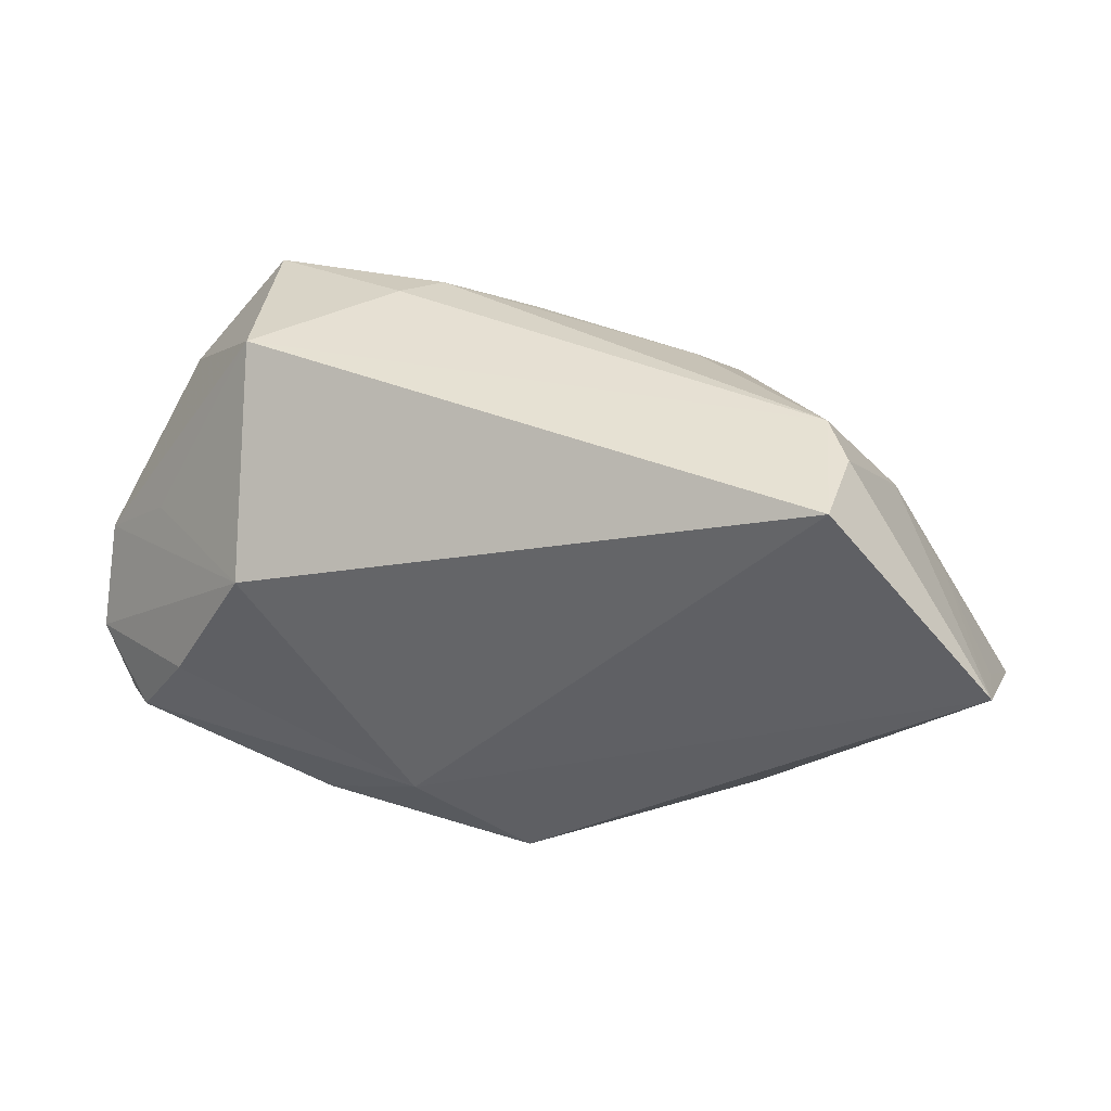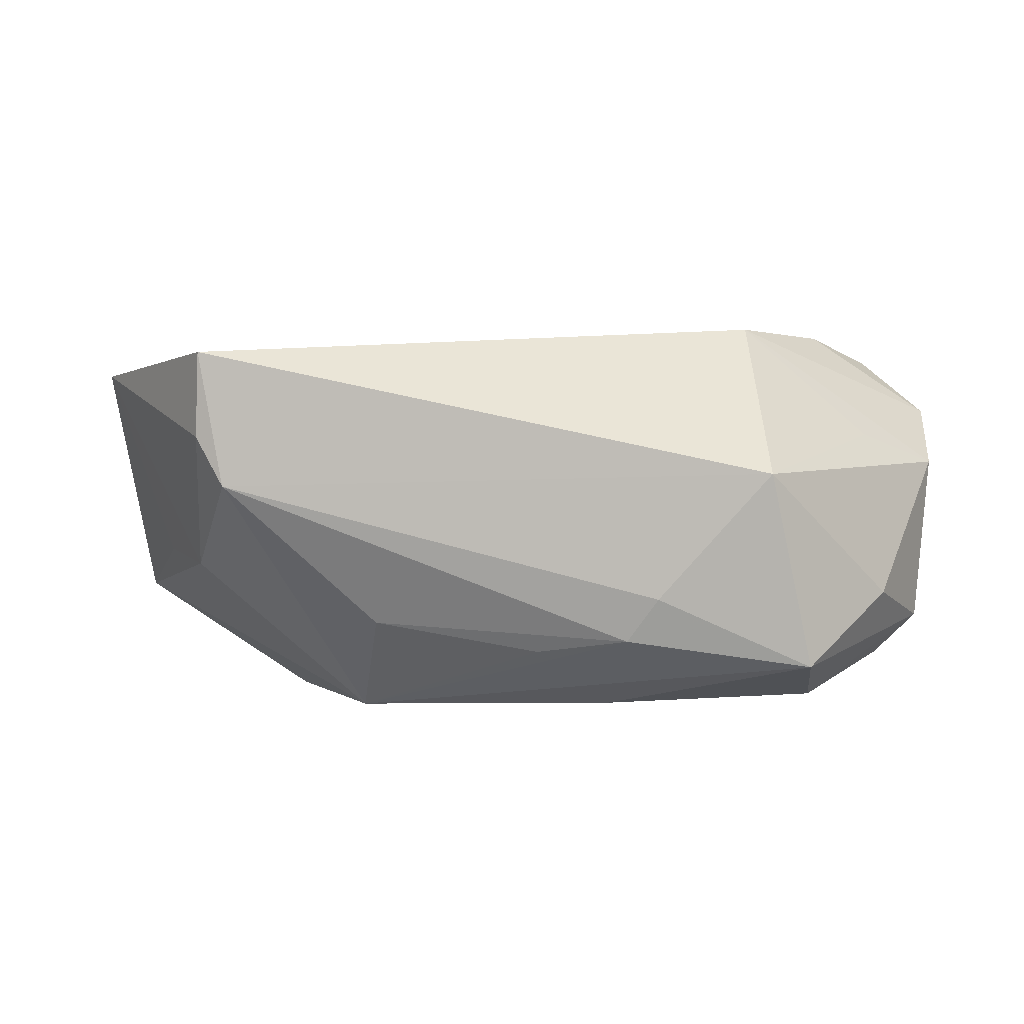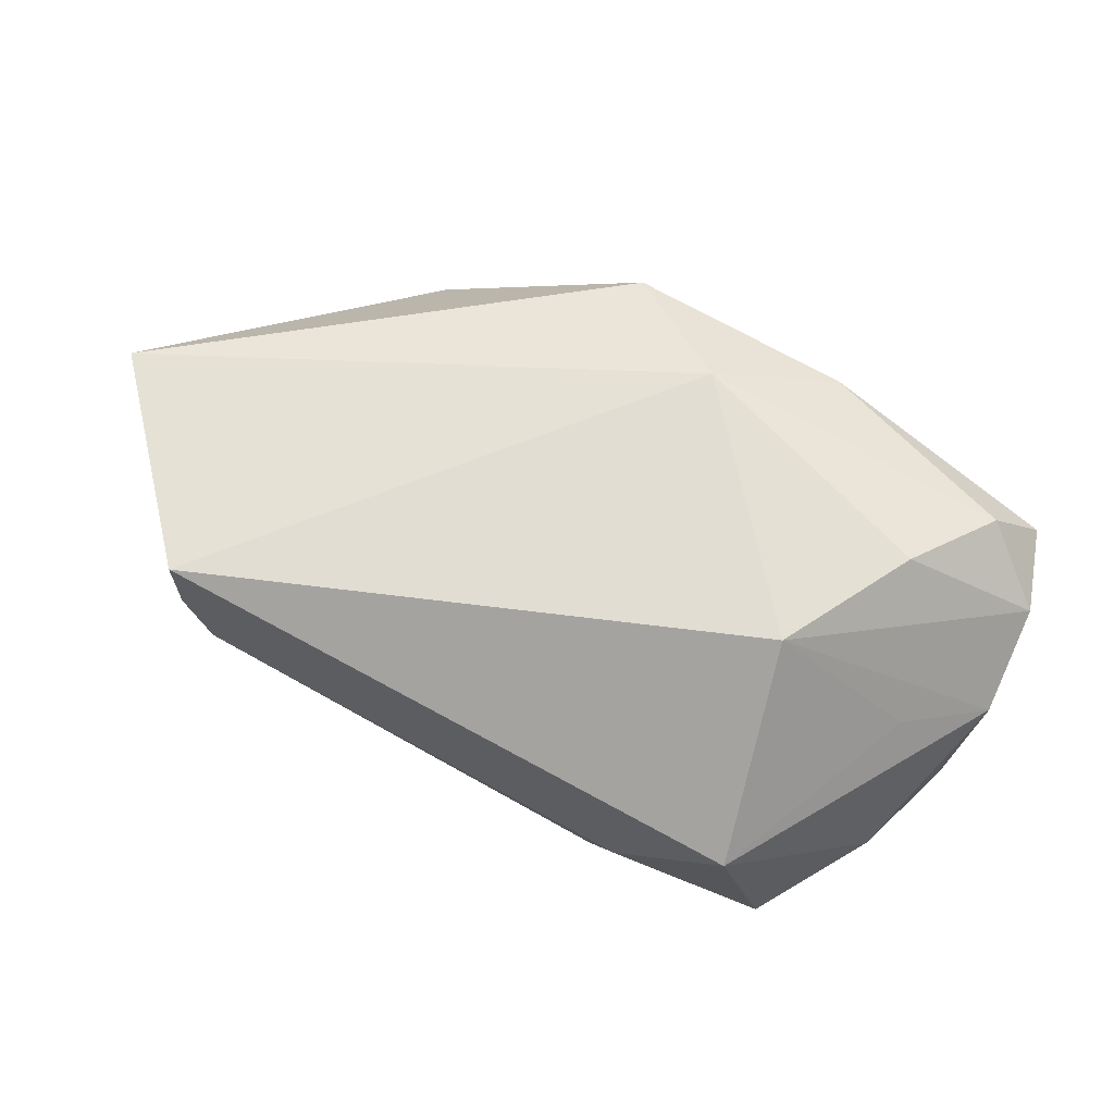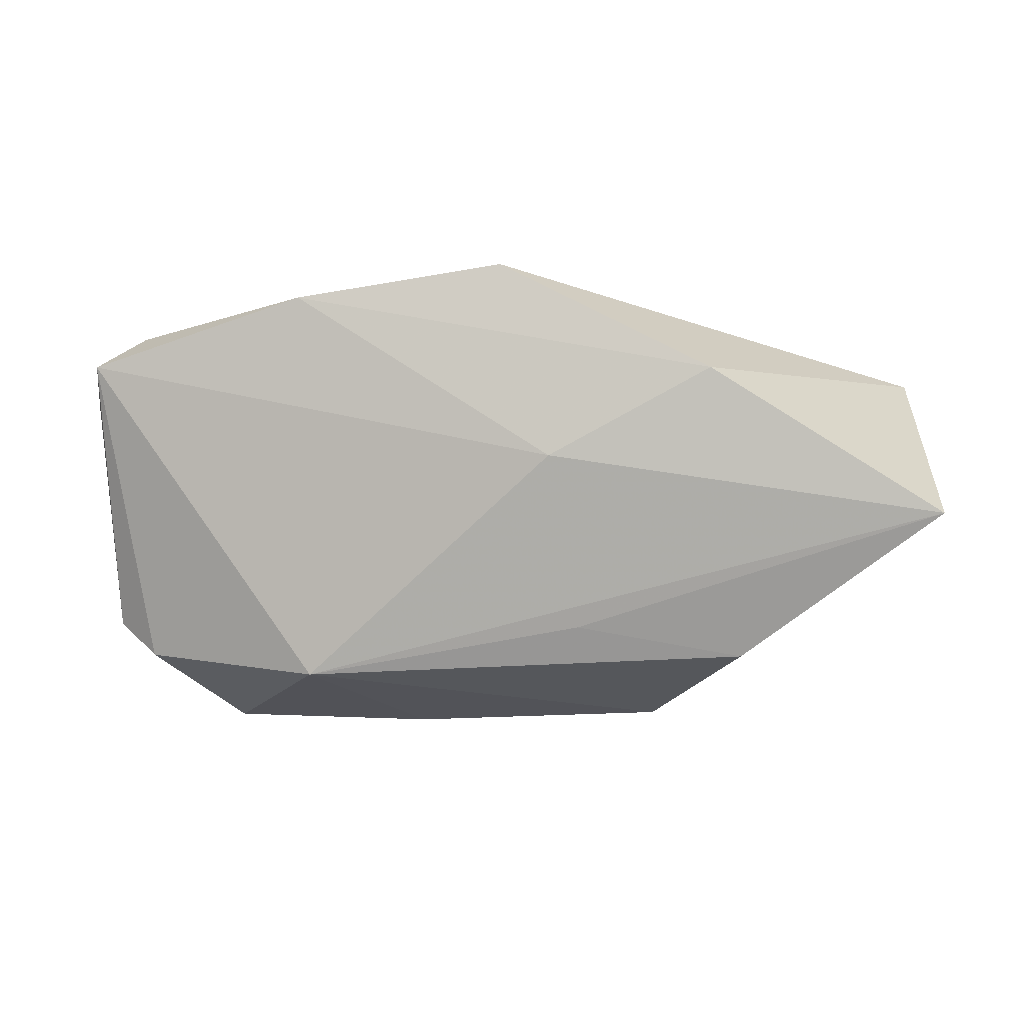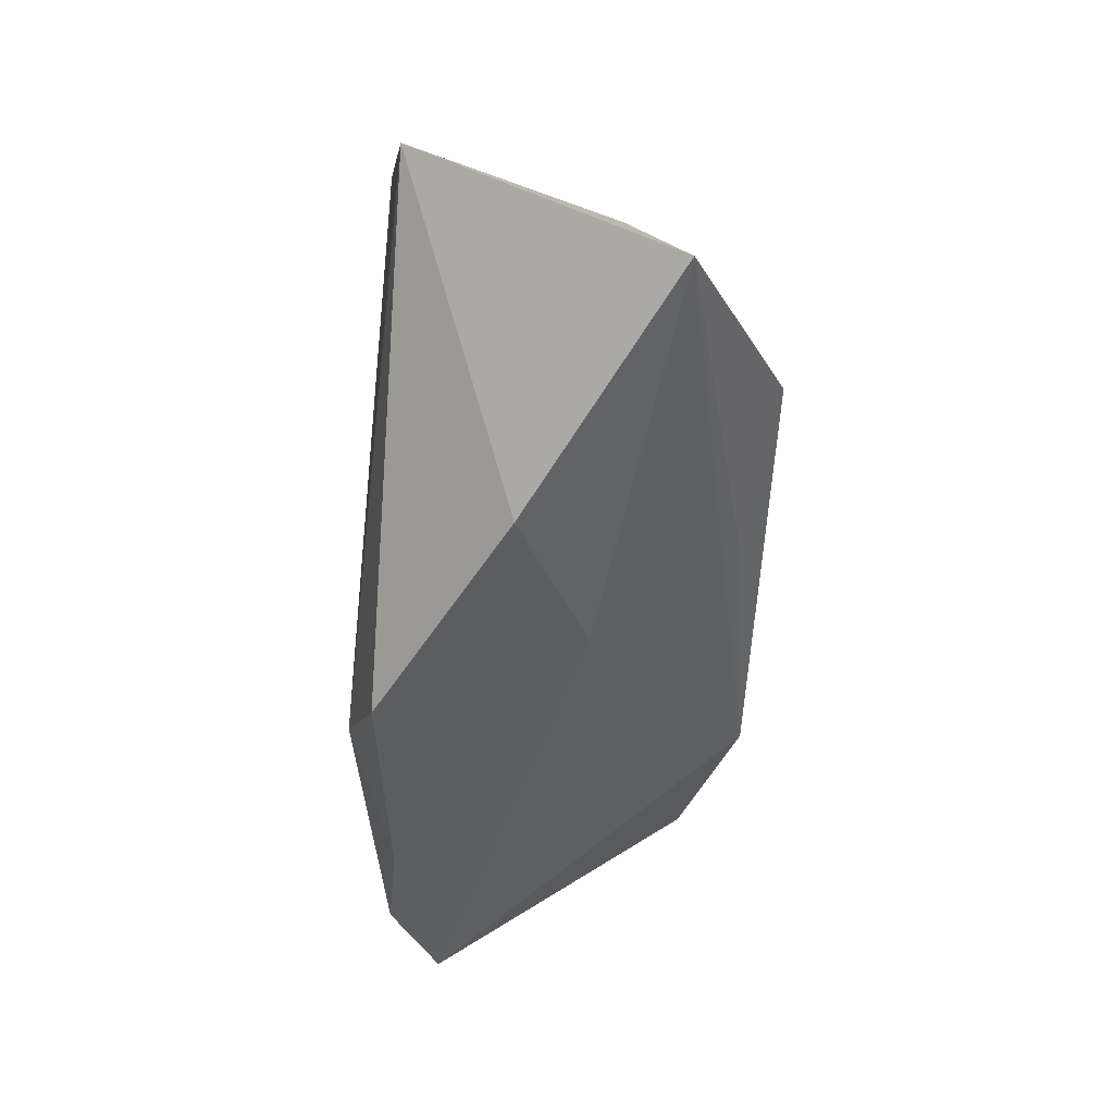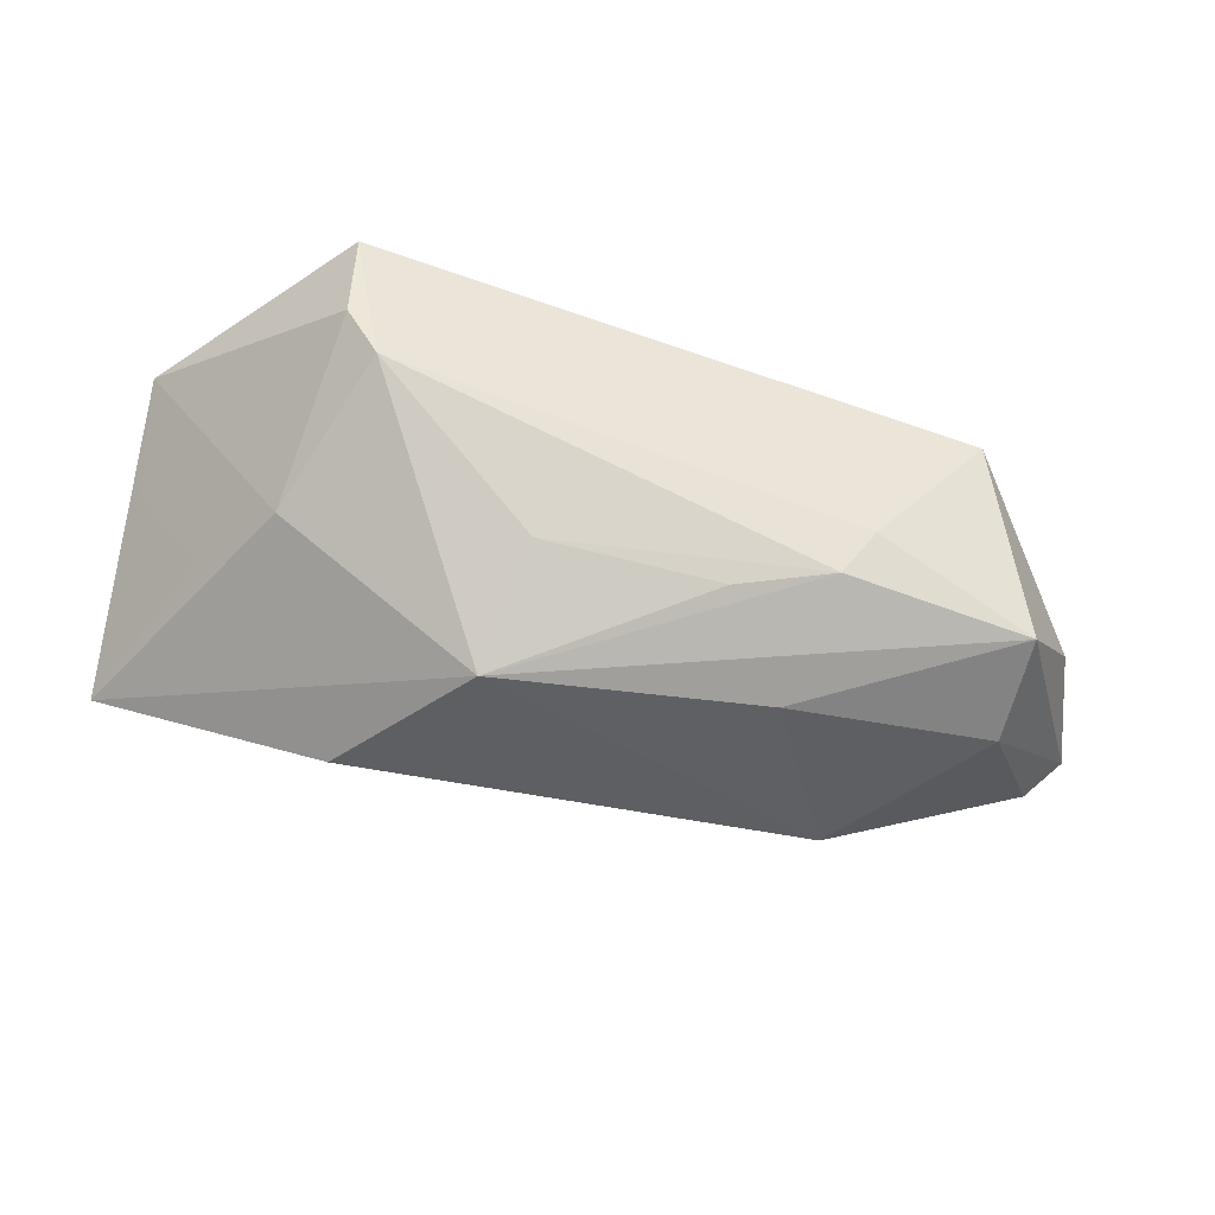
<metadata>
{"format":"obj","ext":"obj","renderer":"f3d","projection":"perspective","resolution":1024,"background":"white","views":[{"elev":38.4,"azim":15.4,"up":"+Y"},{"elev":3.3,"azim":-172.2,"up":"+Z"},{"elev":66.2,"azim":-154.3,"up":"+Z"},{"elev":-26.6,"azim":7.8,"up":"+Z"},{"elev":-47.5,"azim":88.2,"up":"+Y"},{"elev":-39.6,"azim":165.8,"up":"+Z"}]}
</metadata>
<code>
v -0.009725 -0.0235 0.02476
v -0.04205 -0.01091 0.02383
v 0.04029 0.02896 0.02116
v 0.01033 -0.02634 -0.005563
v -0.04133 0.02556 -0.02027
v 0.03453 -0.006711 -0.02838
v -0.05851 -0.004186 0.005883
v -0.05094 -0.002325 -0.02157
v -0.05498 -0.02679 0.01333
v -0.02596 -0.008211 -0.02838
v 0.03293 -0.03064 0.003989
v -0.01369 0.01478 -0.02724
v 0.04511 0.0127 -0.008682
v -0.04894 0.003857 0.009898
v -0.05815 -0.01594 0.01308
v 0.01721 0.02341 -0.01556
v -0.0362 0.02913 0.005212
v -0.0565 -0.001754 -0.01601
v -0.05127 0.01326 -0.01143
v 0.01245 -0.01133 -0.02471
v 0.06269 -0.02006 -0.01477
v 0.05298 0.0006912 -0.007524
v 0.004748 -0.0342 0.02075
v 0.06071 -0.004134 0.004817
v -0.04115 0.0128 -0.02566
v -0.01736 0.02775 -0.01705
v 0.0614 0.003312 0.01821
v -0.02155 0.02913 -0.01129
v -0.04971 -0.02223 0.02032
v -0.03216 0.006071 0.0246
v 0.037 0.02913 0.003134
v 0.02094 0.01346 -0.02831
v -0.02416 -0.03286 0.01866
v 0.04075 0.02856 0.009763
v -0.005077 0.02483 -0.01899
f 3 17 30
f 4 10 21
f 21 32 13
f 6 32 21
f 10 32 6
f 12 10 25
f 12 32 10
f 3 30 1
f 1 27 3
f 23 27 1
f 14 30 17
f 15 18 9
f 9 29 15
f 10 4 9
f 25 10 8
f 8 18 25
f 10 9 8
f 8 9 18
f 11 4 21
f 21 27 11
f 11 27 23
f 21 13 22
f 22 13 27
f 21 10 20
f 20 6 21
f 10 6 20
f 31 17 3
f 31 16 26
f 31 13 32
f 32 16 31
f 5 19 17
f 5 12 25
f 25 18 5
f 18 19 5
f 32 12 5
f 5 26 32
f 2 1 30
f 29 1 2
f 2 30 15
f 15 29 2
f 29 9 33
f 23 1 33
f 33 1 29
f 33 9 4
f 33 11 23
f 4 11 33
f 7 14 17
f 17 19 7
f 15 30 7
f 30 14 7
f 7 18 15
f 7 19 18
f 24 27 21
f 21 22 24
f 24 22 27
f 32 26 35
f 35 16 32
f 26 16 35
f 17 31 28
f 28 31 26
f 28 5 17
f 26 5 28
f 3 27 34
f 34 31 3
f 27 13 34
f 13 31 34

</code>
